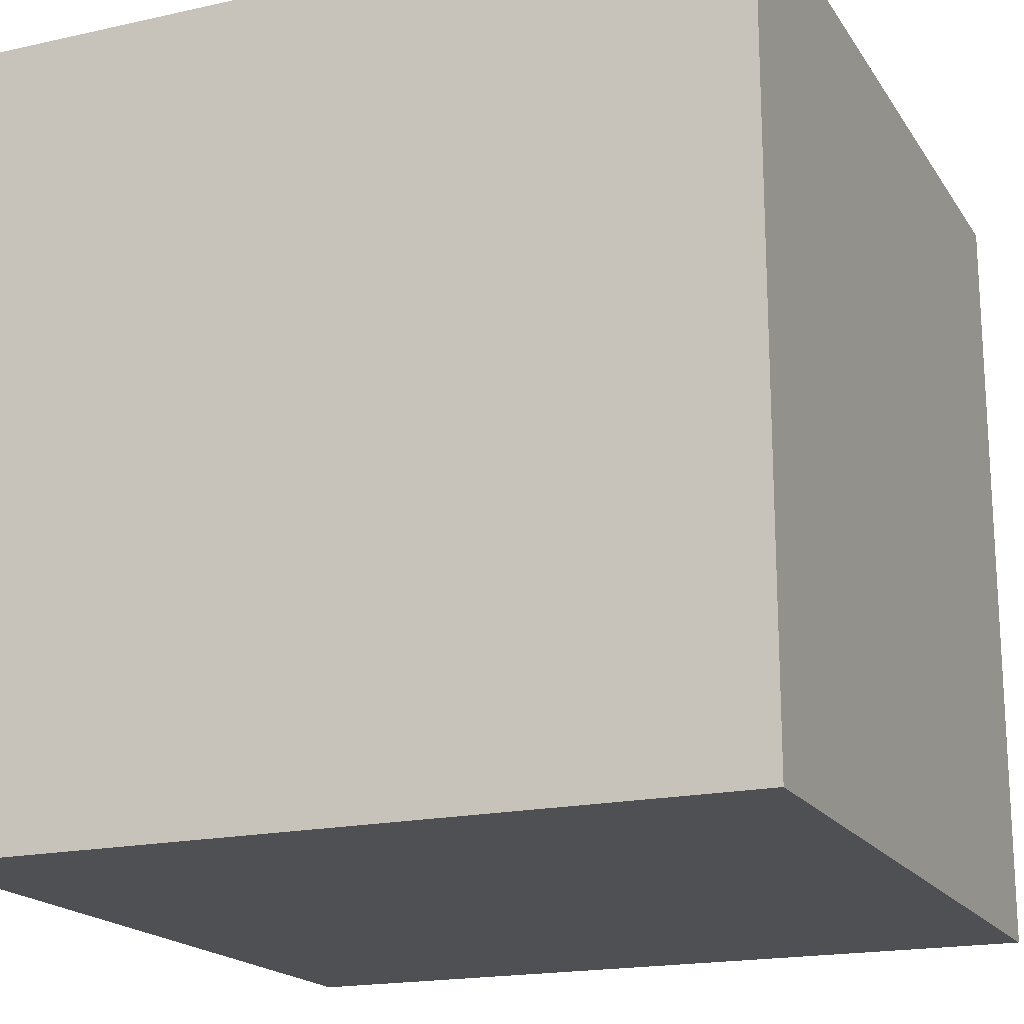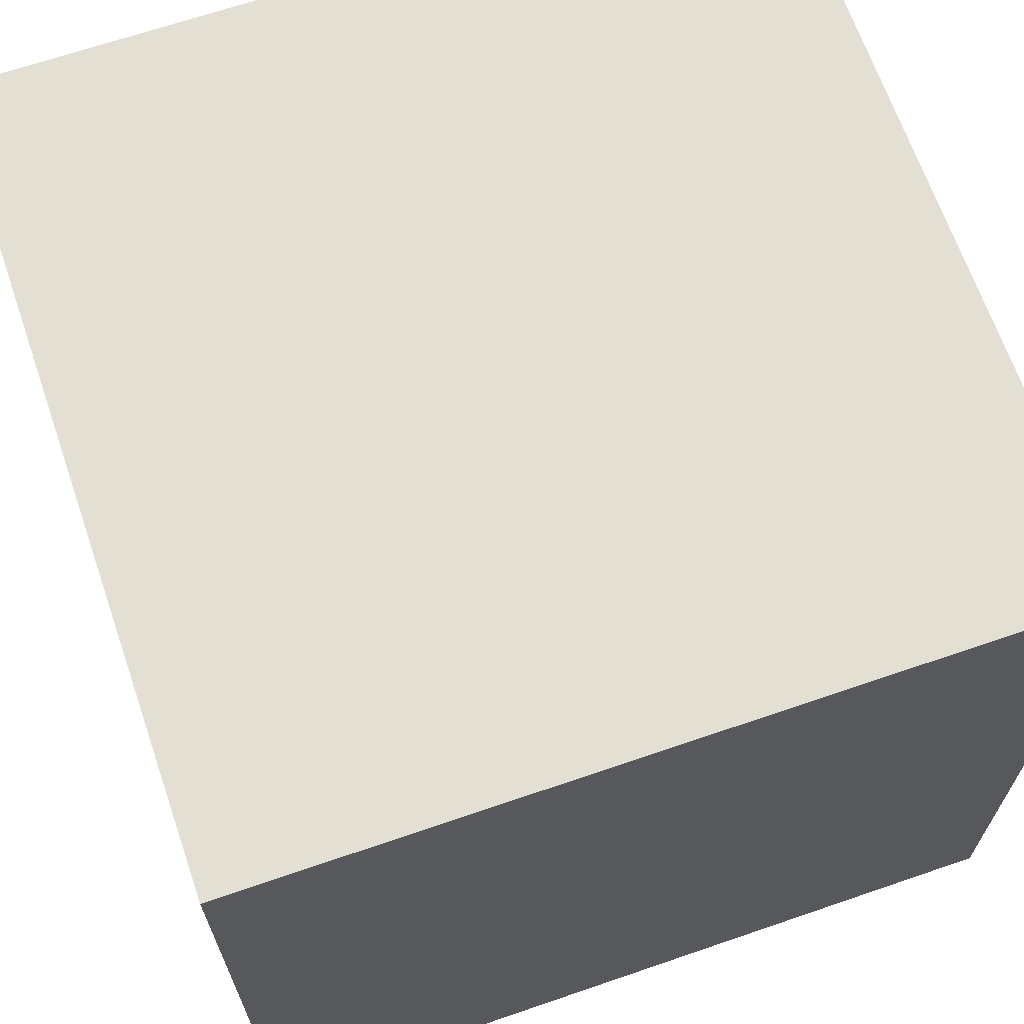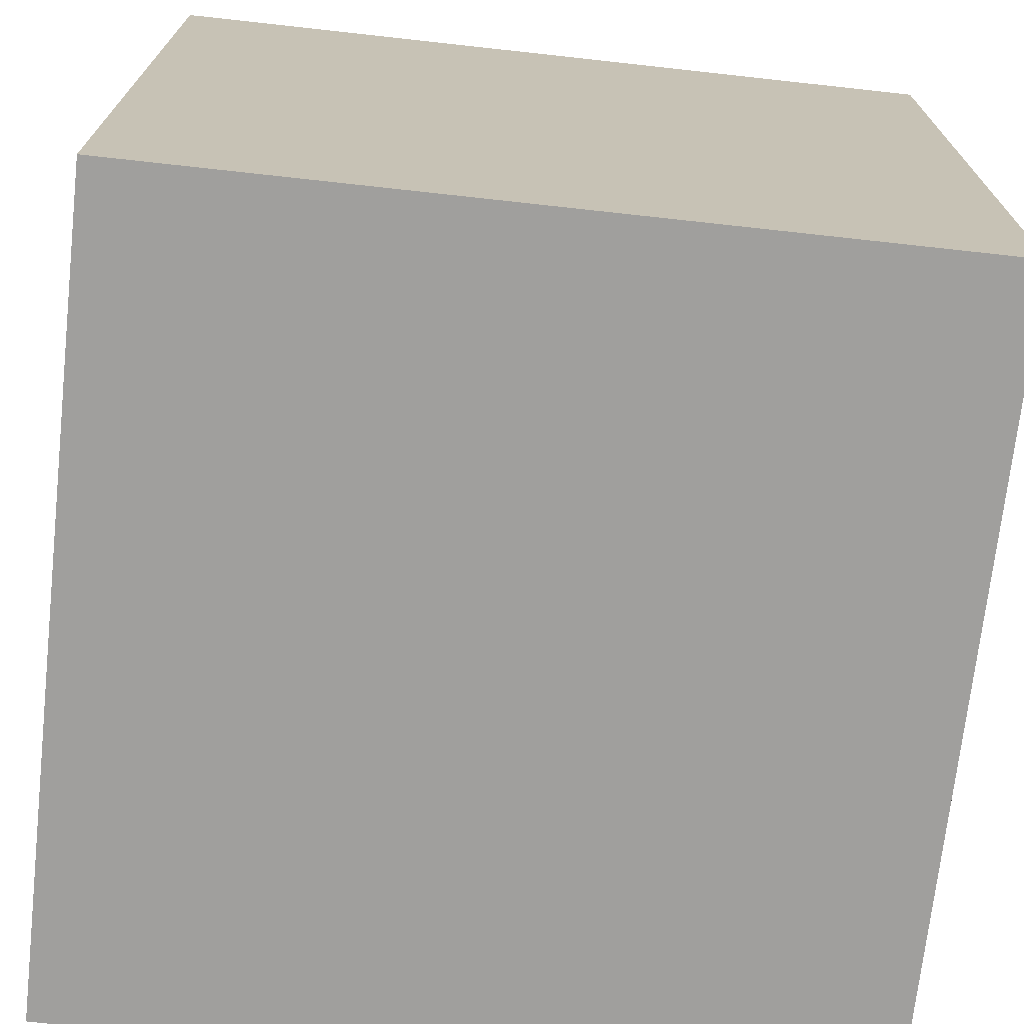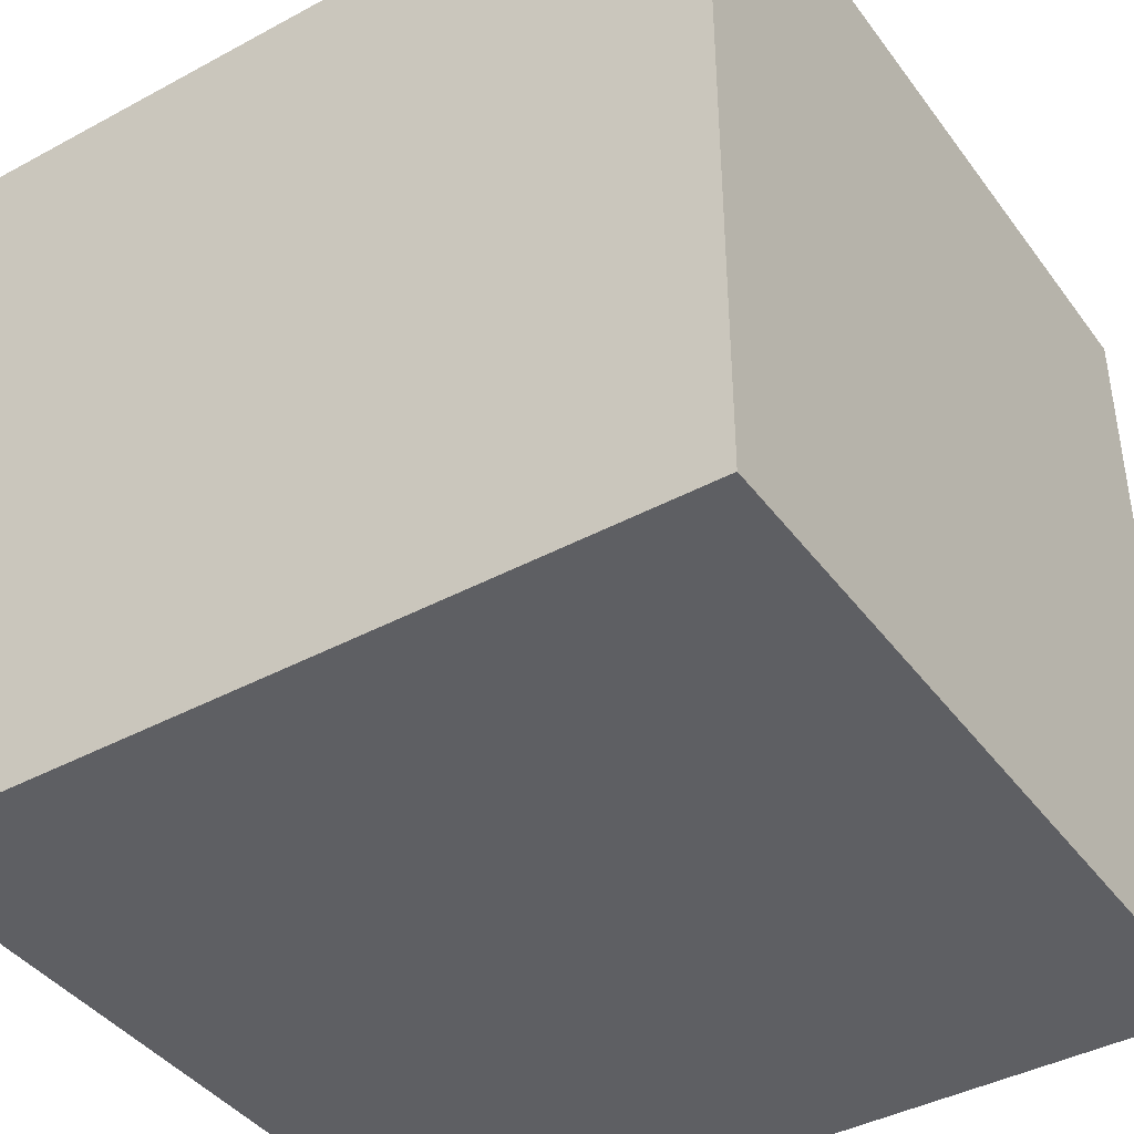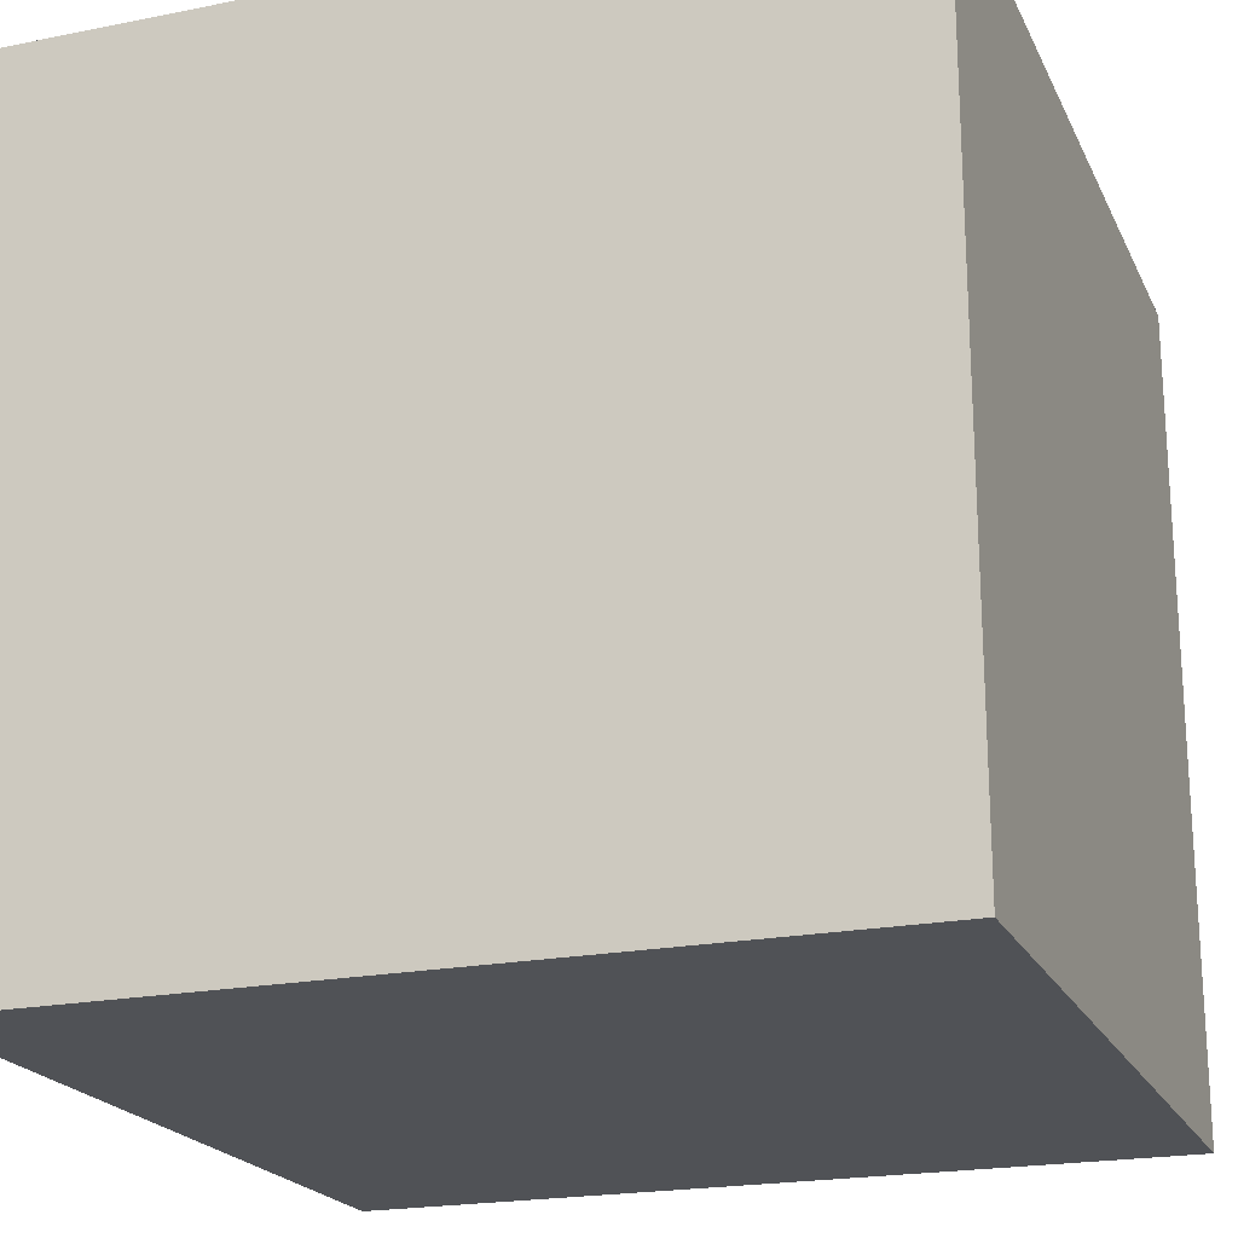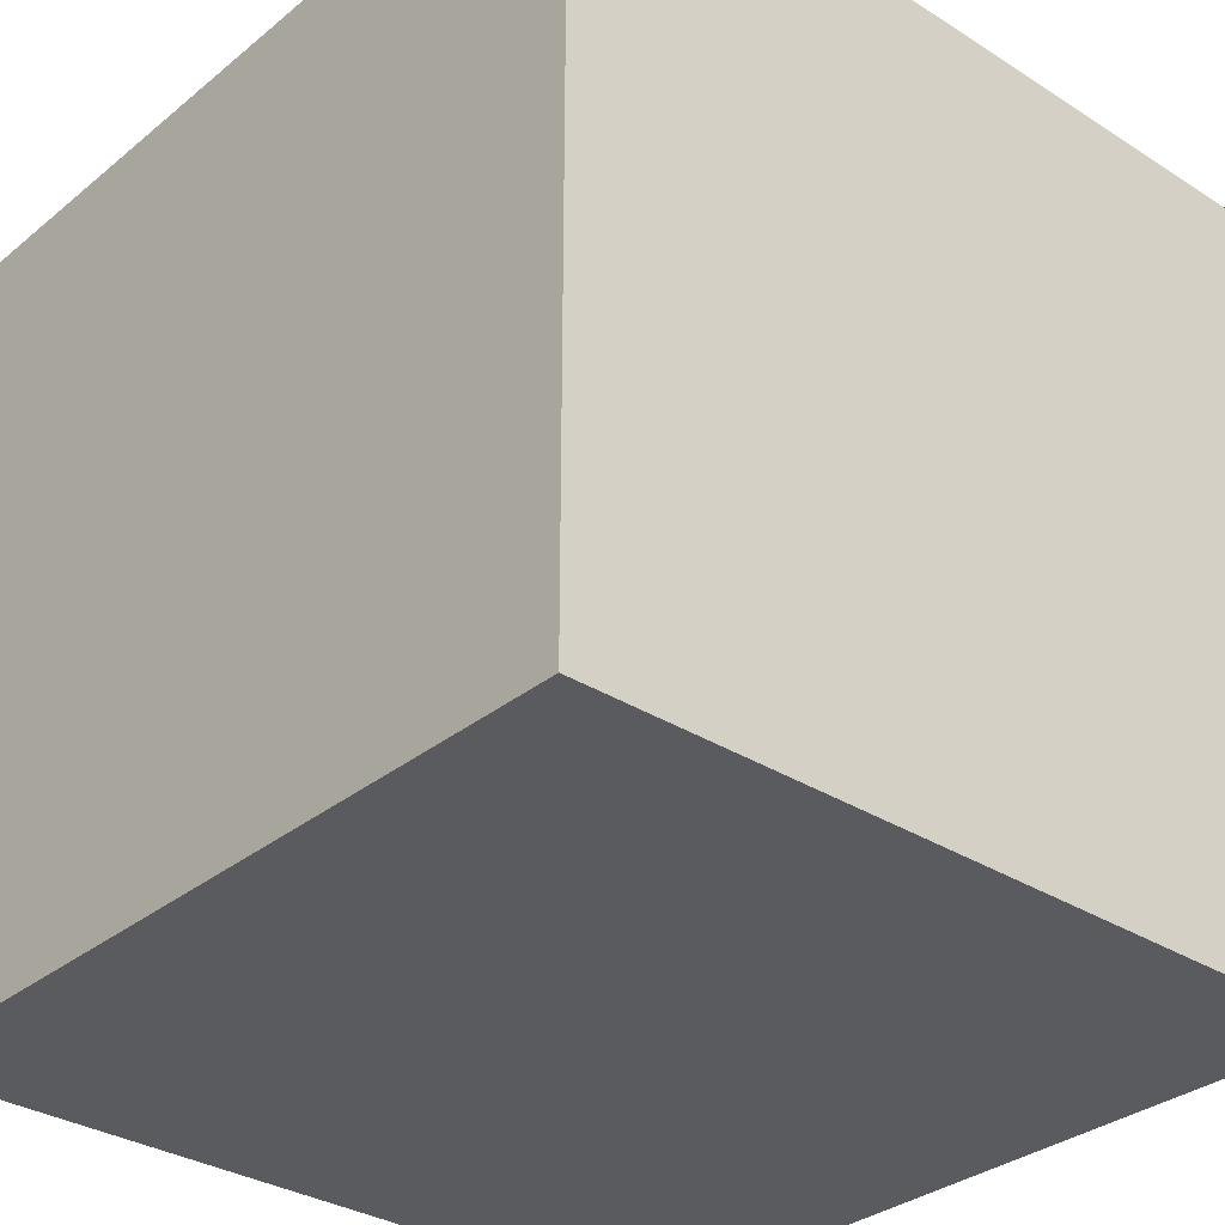
<metadata>
{"format":"obj","ext":"obj","renderer":"f3d","projection":"perspective","resolution":1024,"background":"white","views":[{"elev":-18.5,"azim":23.2,"up":"+Z"},{"elev":67.0,"azim":-109.0,"up":"+Z"},{"elev":-71.4,"azim":83.7,"up":"+Z"},{"elev":-41.3,"azim":123.2,"up":"+Z"},{"elev":-20.9,"azim":-70.2,"up":"+Y"},{"elev":-32.2,"azim":138.4,"up":"+Y"}]}
</metadata>
<code>
o Cube.001_Cube.002
v 0.6 0.6 -0.6
v 0.6 -0.6 -0.6
v -0.6 -0.6 -0.6
v -0.6 0.6 -0.6
v 0.6 0.6 0.6
v 0.6 -0.6 0.6
v -0.6 -0.6 0.6
v -0.6 0.6 0.6
f 5 6 1
f 6 7 2
f 7 8 3
f 8 5 4
f 1 2 4
f 8 7 5
f 6 2 1
f 7 3 2
f 8 4 3
f 5 1 4
f 2 3 4
f 7 6 5

</code>
